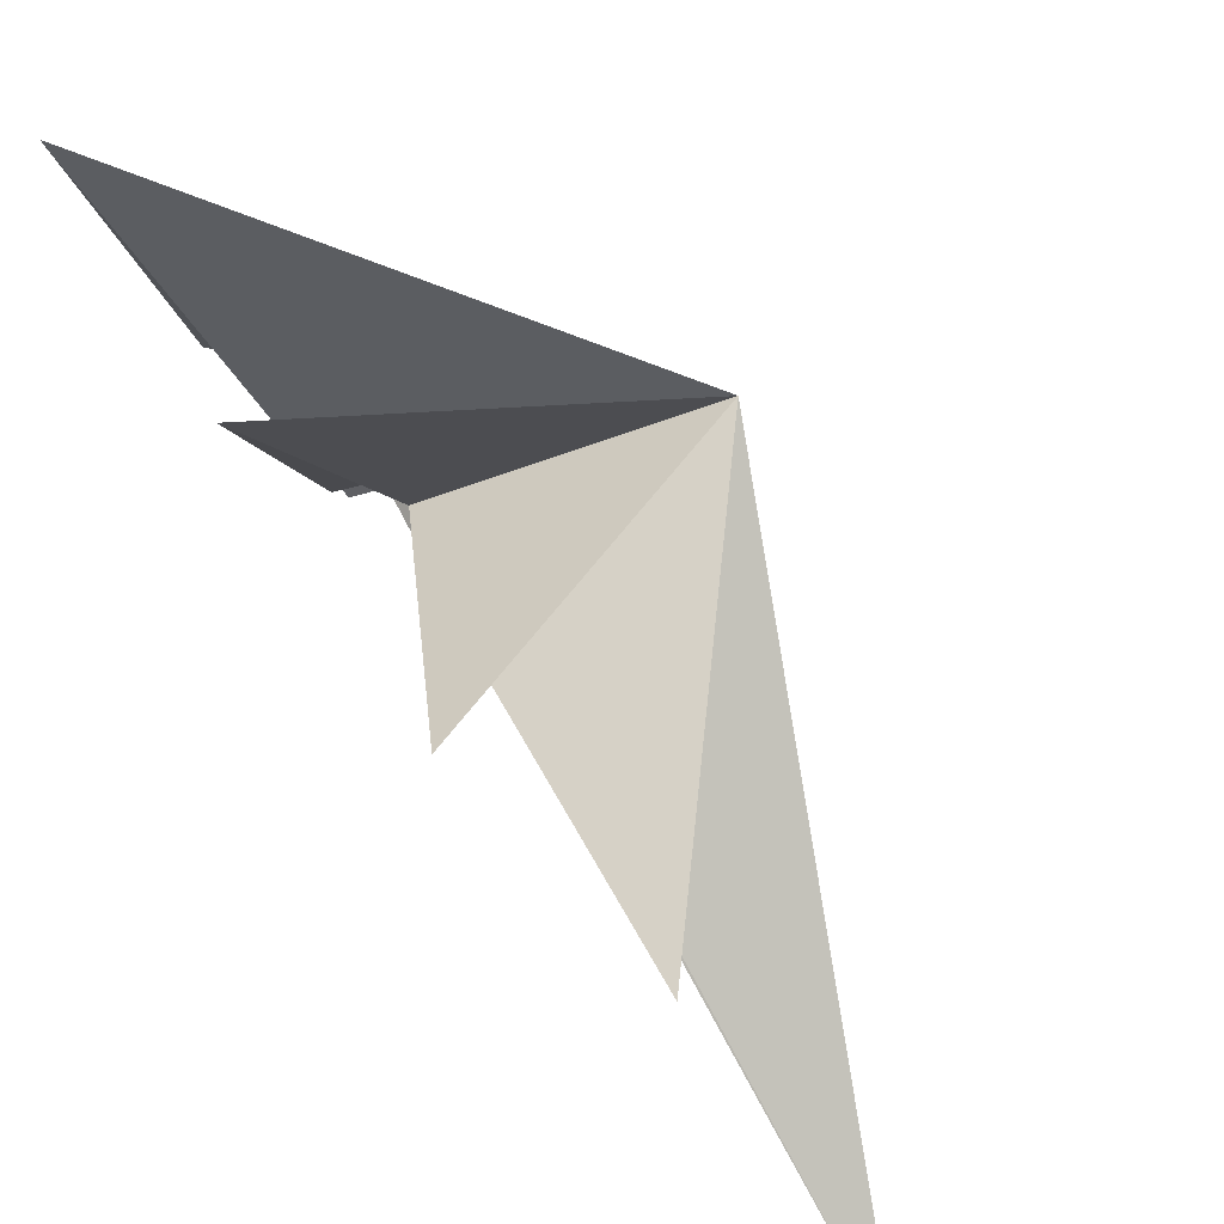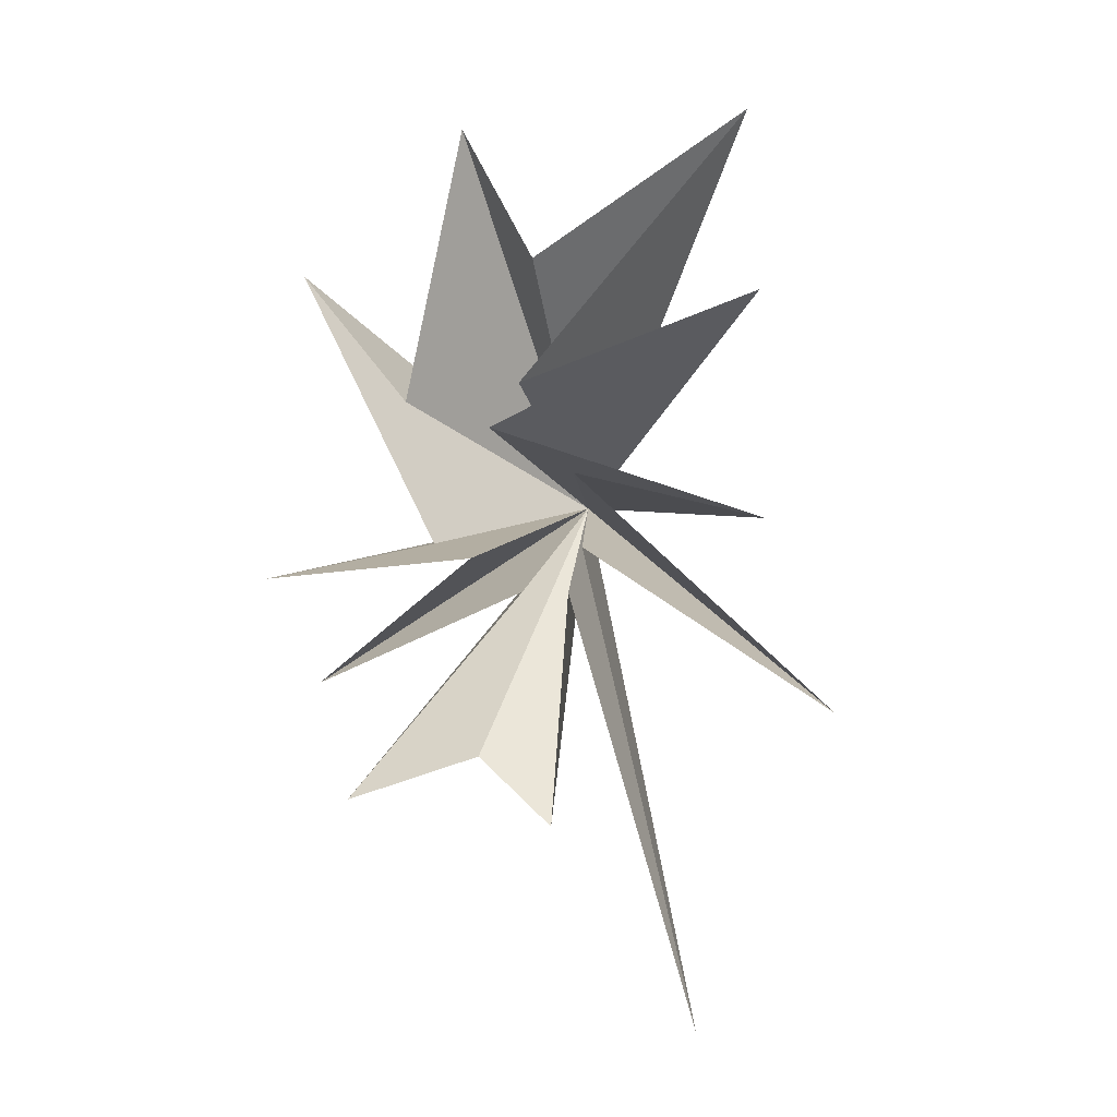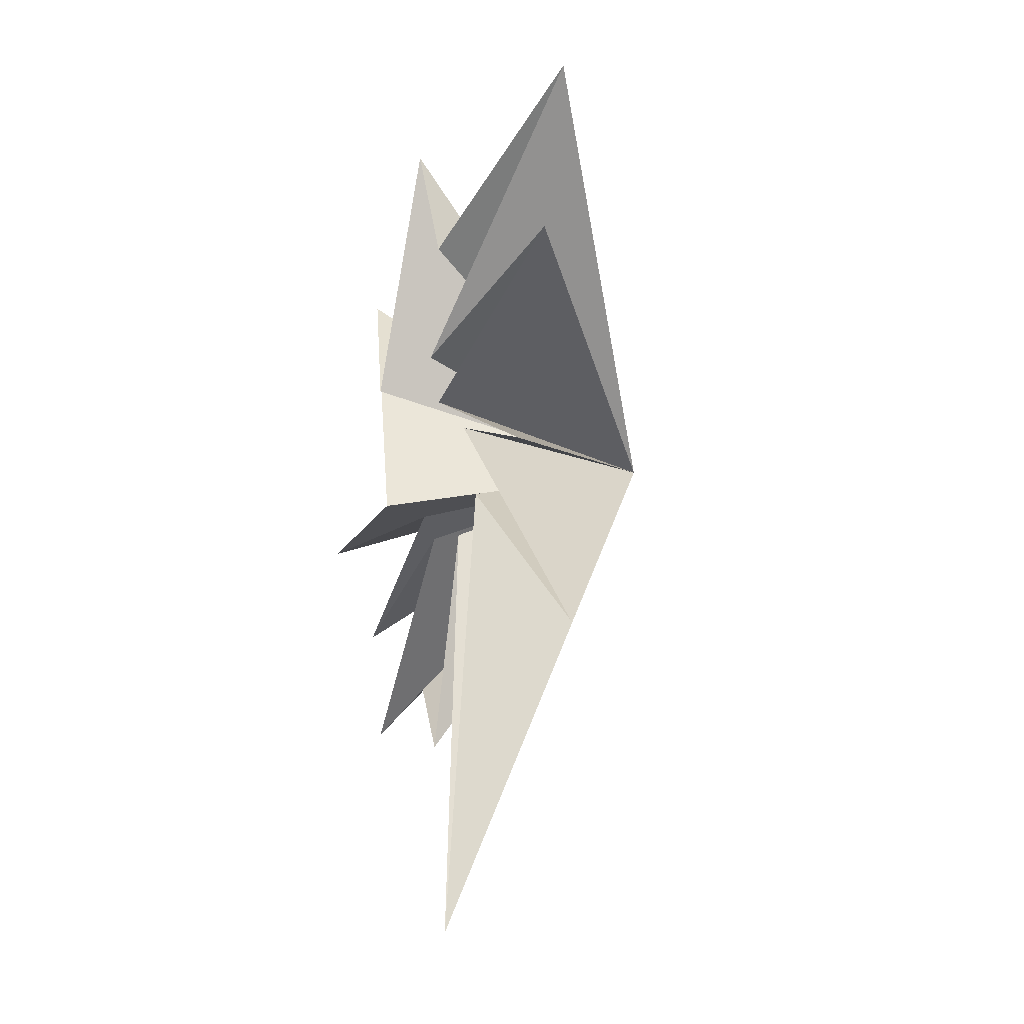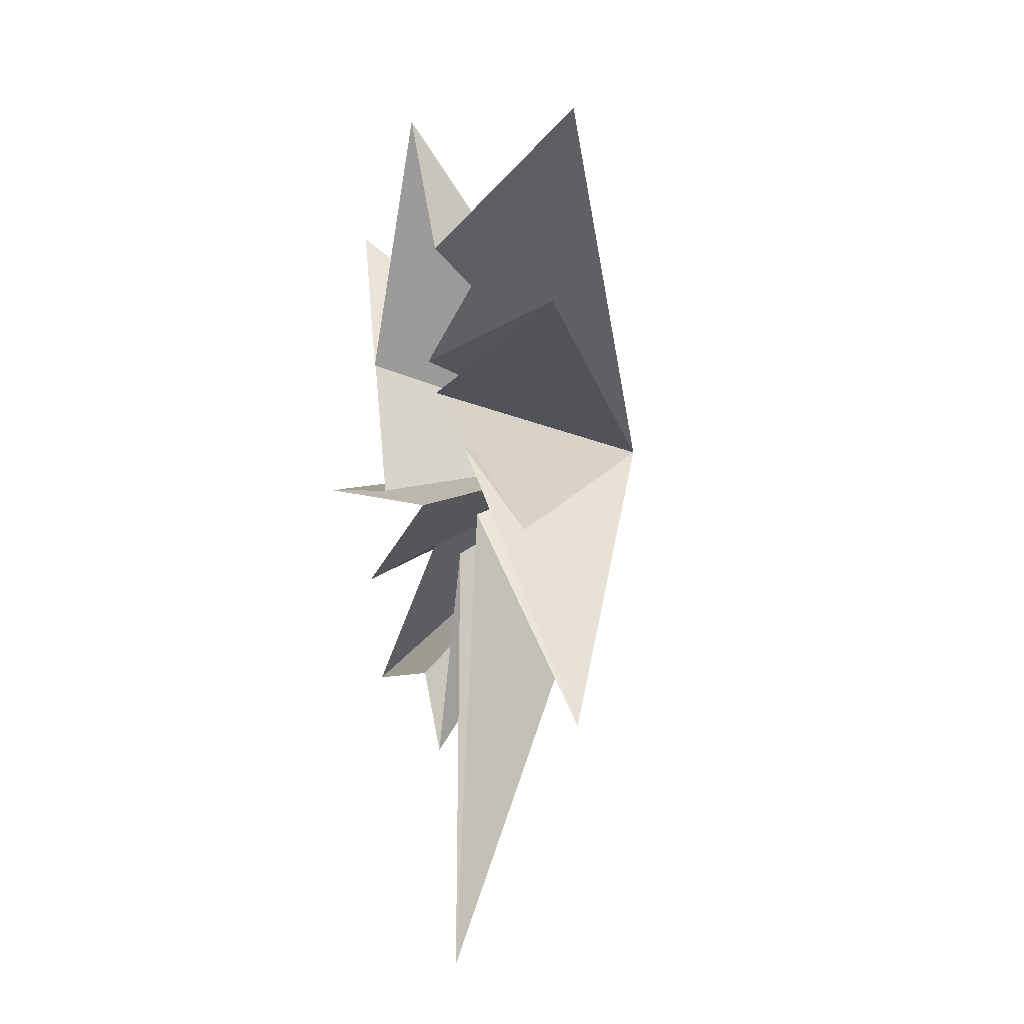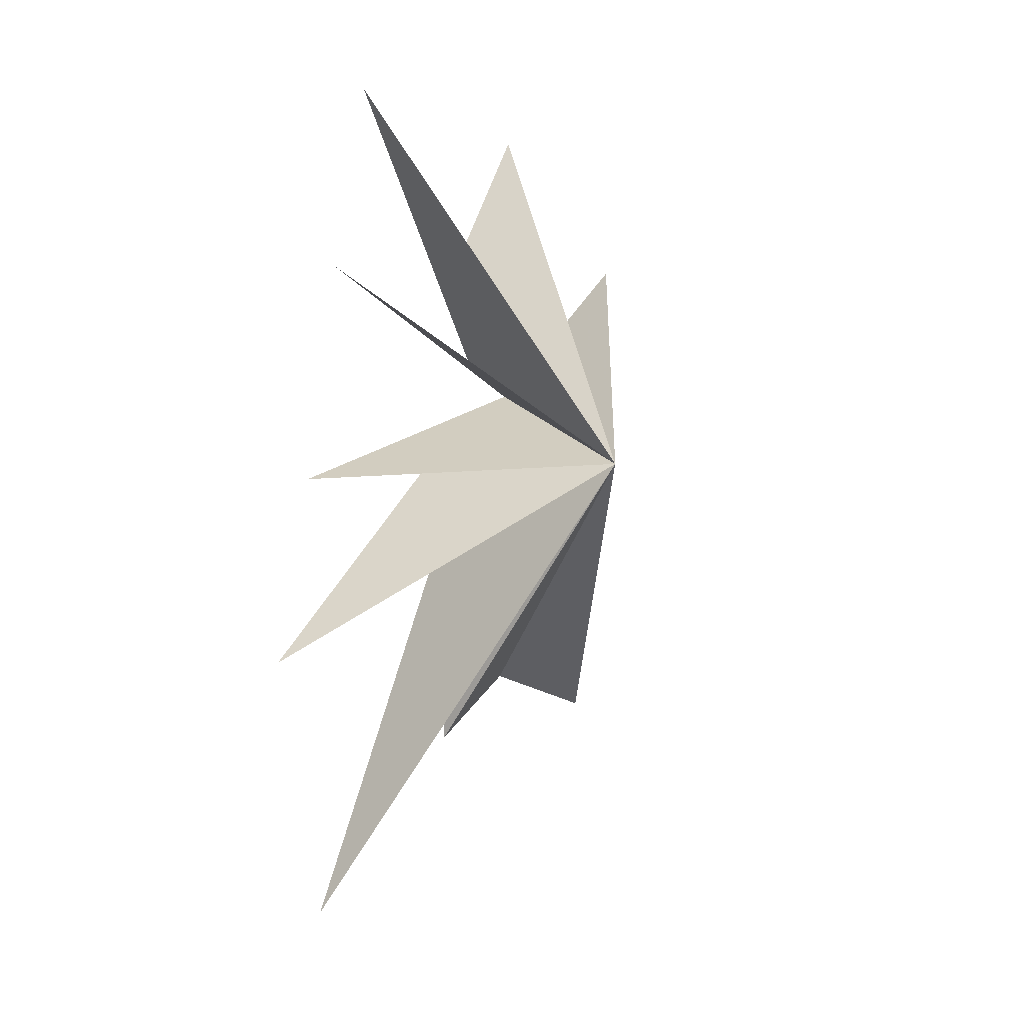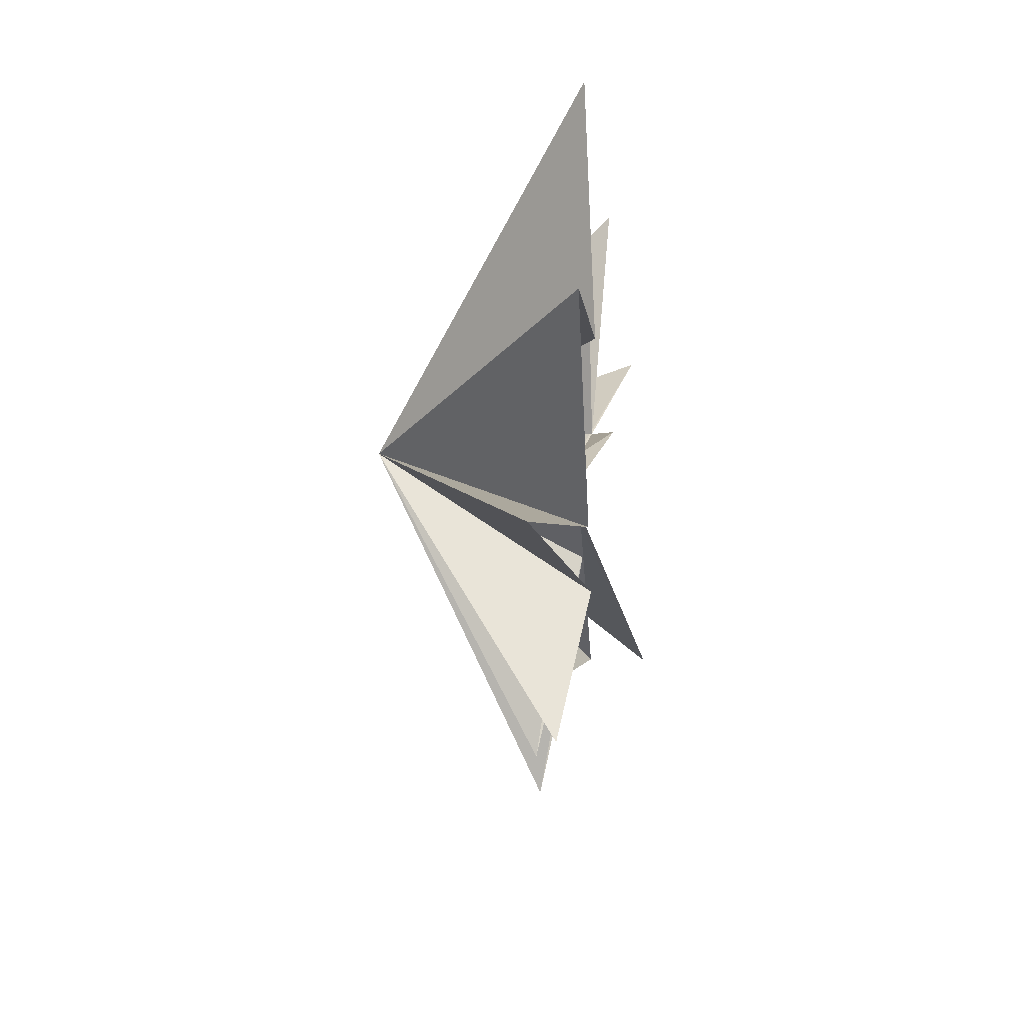
<metadata>
{"format":"obj","ext":"obj","renderer":"f3d","projection":"perspective","resolution":1024,"background":"white","views":[{"elev":-78.1,"azim":40.8,"up":"+Y"},{"elev":-0.1,"azim":-82.0,"up":"+Z"},{"elev":-8.7,"azim":-27.2,"up":"+Z"},{"elev":13.4,"azim":-28.8,"up":"+Z"},{"elev":2.1,"azim":39.7,"up":"+Z"},{"elev":49.2,"azim":-170.0,"up":"+Z"}]}
</metadata>
<code>
v -0.04312 1.375 -6.537
v -0.5653 -0.5796 -8.235
v -0.7107 3.133 2.522
v -0.02962 -0.9441 -2.327
v 0.4162 6.089 5.918
v -1.996 -4.346 -12.99
v -0.7825 2.381 -1.086
v 0.3526 -1.253 -1.171
v -0.1553 -7.688 -5.33
v -0.54 6.852 -1.987
v 0.06863 -1.061 0.7294
v 0.0699 1.607 -1.461
v -0.759 -5.976 -0.4617
v 0.1729 5.614 -4.699
v 0.3154 1.165 1.915
v -0.2493 0.2025 -2.311
v 0.1264 -5.804 5.338
v 0.1497 4.862 -7.718
v -0.3658 0.2786 3.004
v 0.9121 -5.452 10.07
v -0.2927 -0.06046 6.178
v -0.0615 1.8 9.547
v 5.851 -0.717 -0.03968
f 12 10 23
f 23 10 7
f 23 7 5
f 23 5 3
f 23 3 22
f 23 22 21
f 23 21 20
f 23 20 19
f 23 19 17
f 23 17 15
f 23 15 13
f 23 13 11
f 23 11 9
f 23 9 8
f 23 8 6
f 23 6 4
f 23 4 2
f 23 2 1
f 23 1 18
f 23 18 16
f 23 16 14
f 23 14 12

</code>
